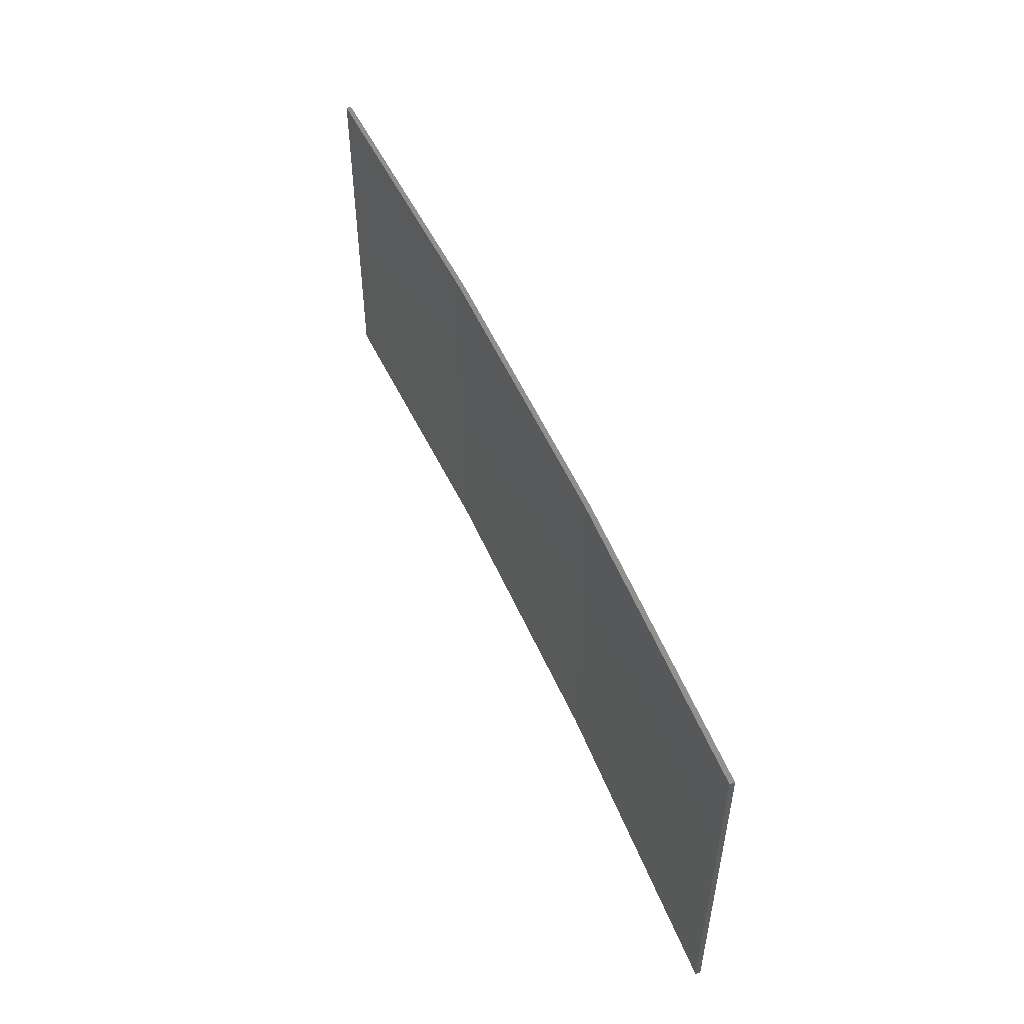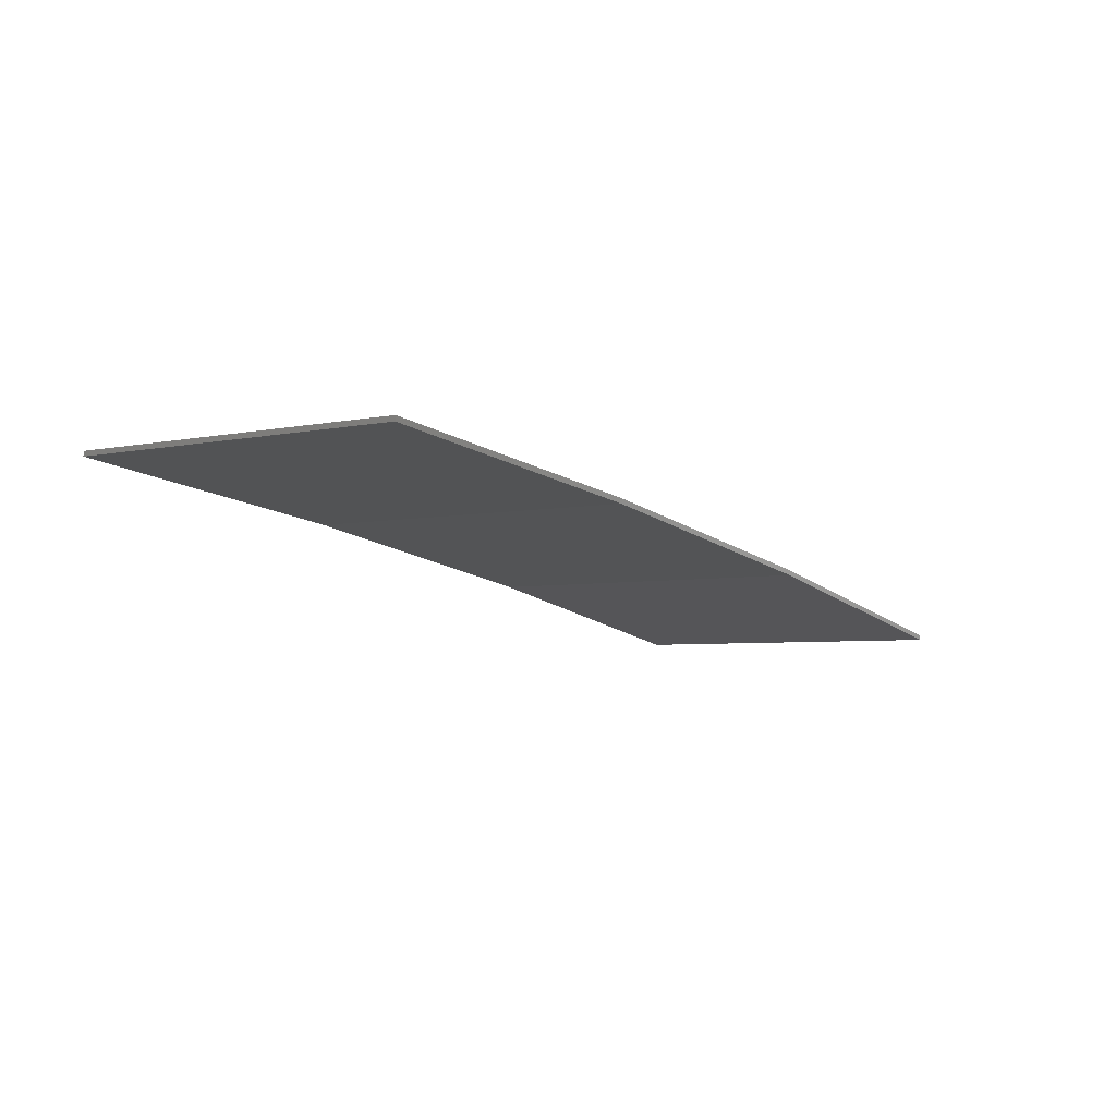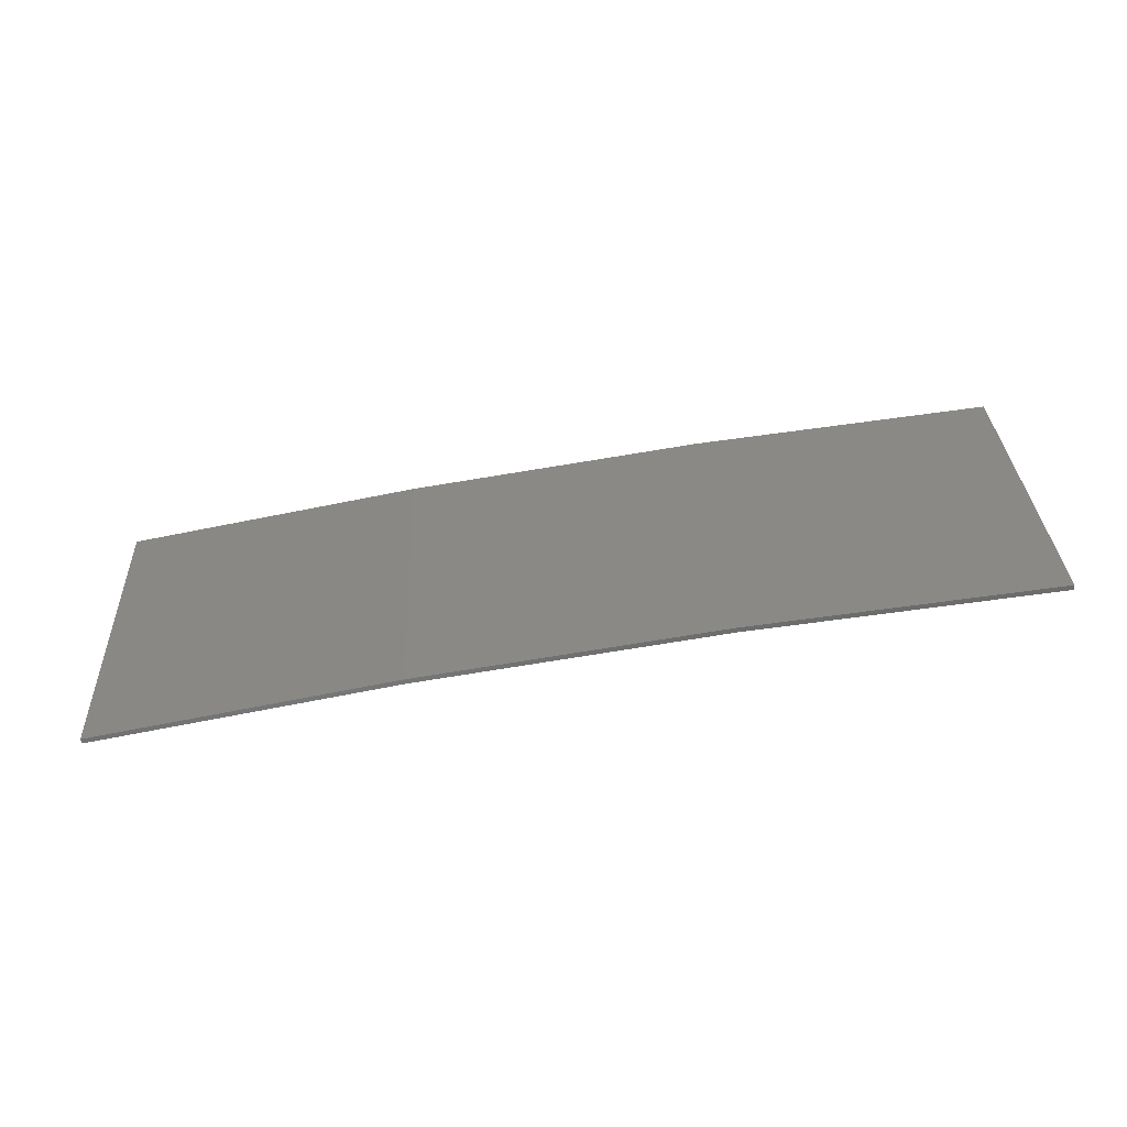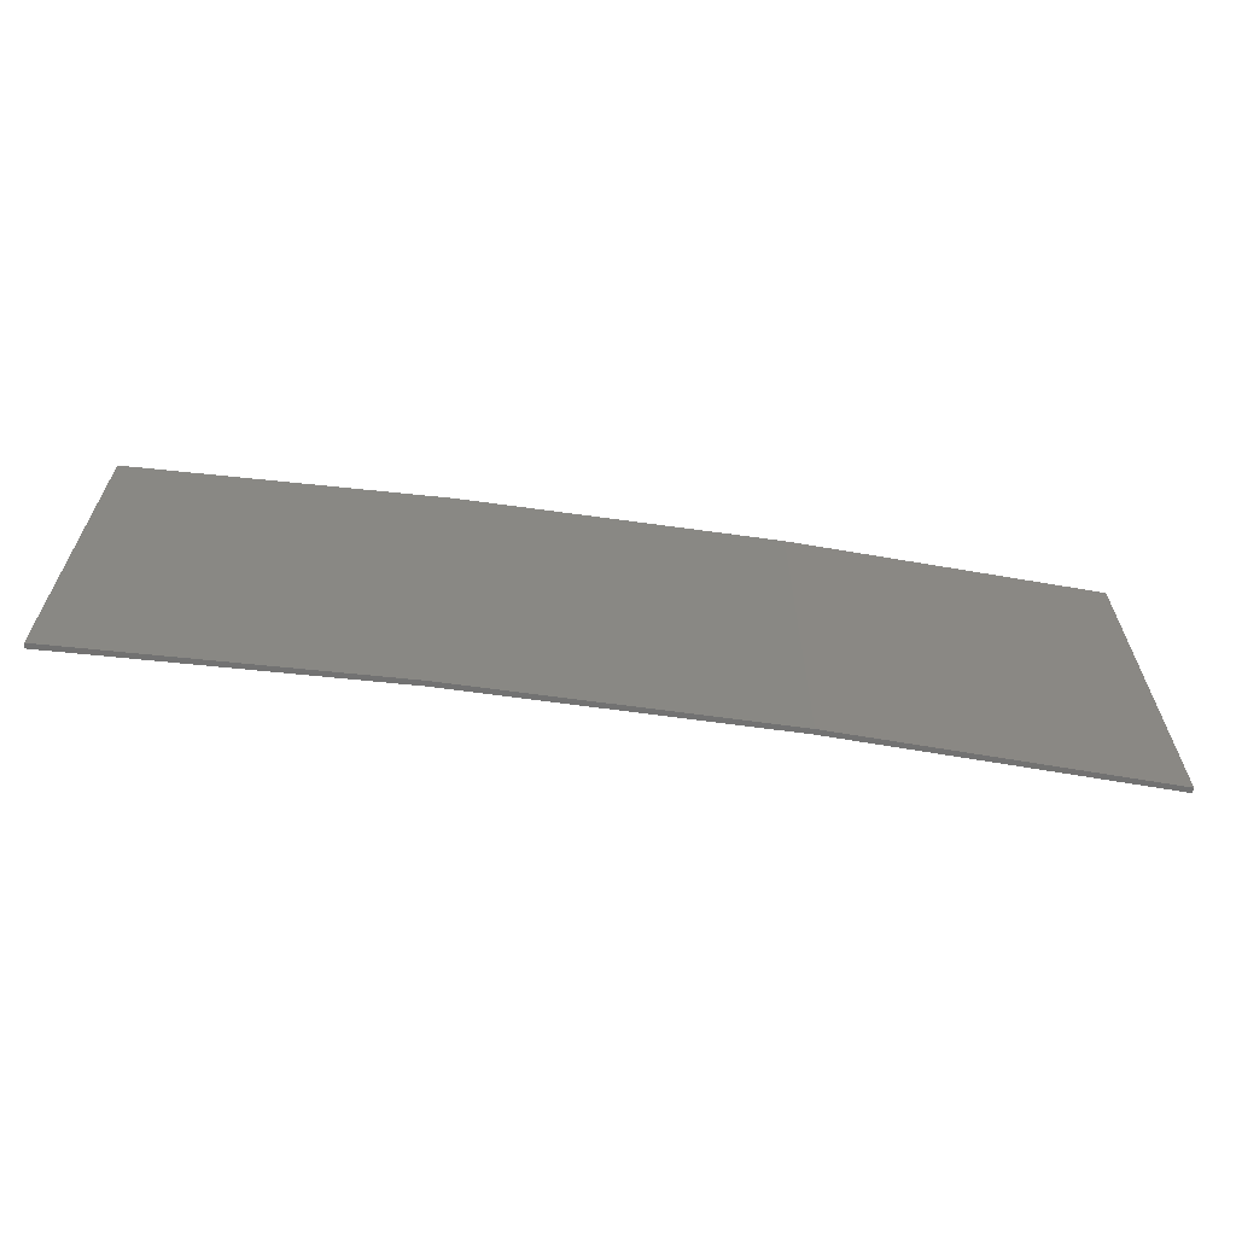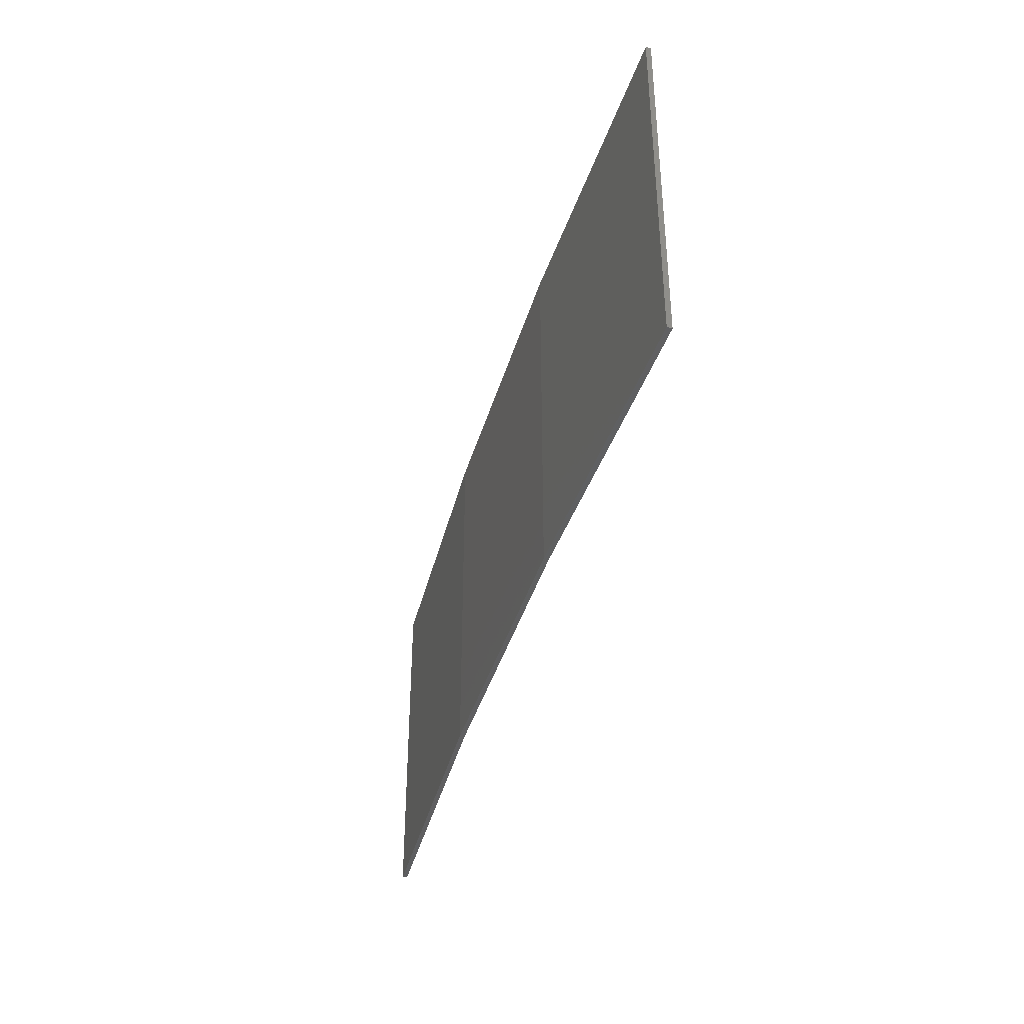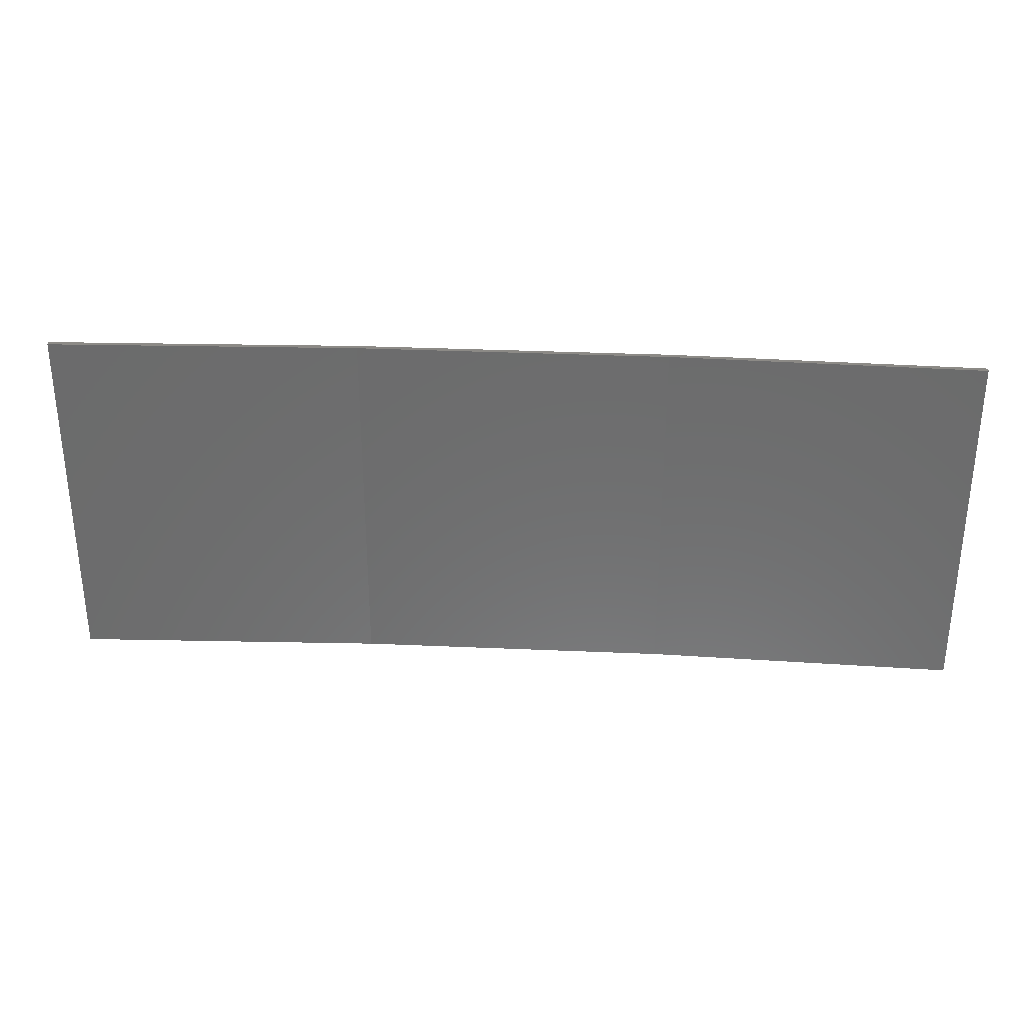
<metadata>
{"format":"stl","ext":"stl","renderer":"f3d","projection":"perspective","resolution":1024,"background":"white","views":[{"elev":51.4,"azim":58.2,"up":"+Z"},{"elev":-4.2,"azim":-53.9,"up":"+Y"},{"elev":31.4,"azim":177.5,"up":"+Y"},{"elev":-63.8,"azim":163.0,"up":"+Z"},{"elev":-39.5,"azim":-114.5,"up":"+Z"},{"elev":31.7,"azim":-5.4,"up":"+Z"}]}
</metadata>
<code>
# stl→obj: 16 verts, 28 faces
v 9.877 3.851 276.9
v 9.877 3.851 280.5
v 12.92 3.477 280.5
v 12.92 3.477 276.9
v 15.95 2.999 280.5
v 15.95 2.999 276.9
v 18.96 2.419 280.5
v 18.96 2.419 276.9
v 18.95 2.37 280.5
v 18.95 2.37 276.9
v 9.872 3.801 280.5
v 12.91 3.427 276.9
v 12.91 3.427 280.5
v 9.872 3.801 276.9
v 15.94 2.95 276.9
v 15.94 2.95 280.5
f 1 2 3
f 4 3 5
f 4 1 3
f 6 5 7
f 6 4 5
f 8 6 7
f 8 7 9
f 10 8 9
f 11 12 13
f 14 12 11
f 13 15 16
f 12 15 13
f 16 10 9
f 15 10 16
f 14 11 2
f 1 14 2
f 15 6 10
f 10 6 8
f 12 4 15
f 15 4 6
f 14 1 12
f 12 1 4
f 16 9 7
f 5 16 7
f 13 16 5
f 3 13 5
f 11 13 3
f 2 11 3

</code>
